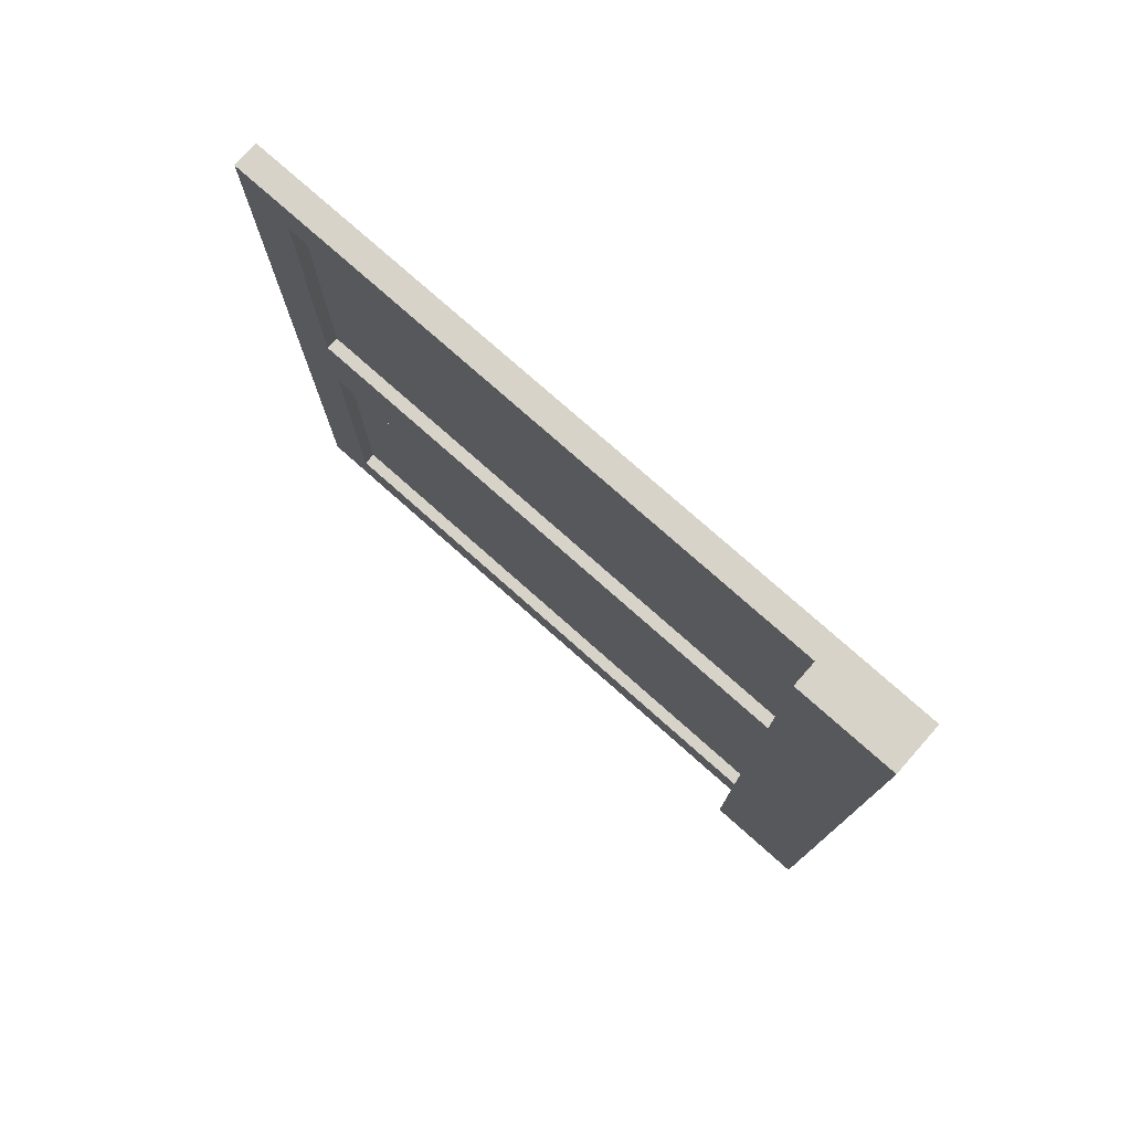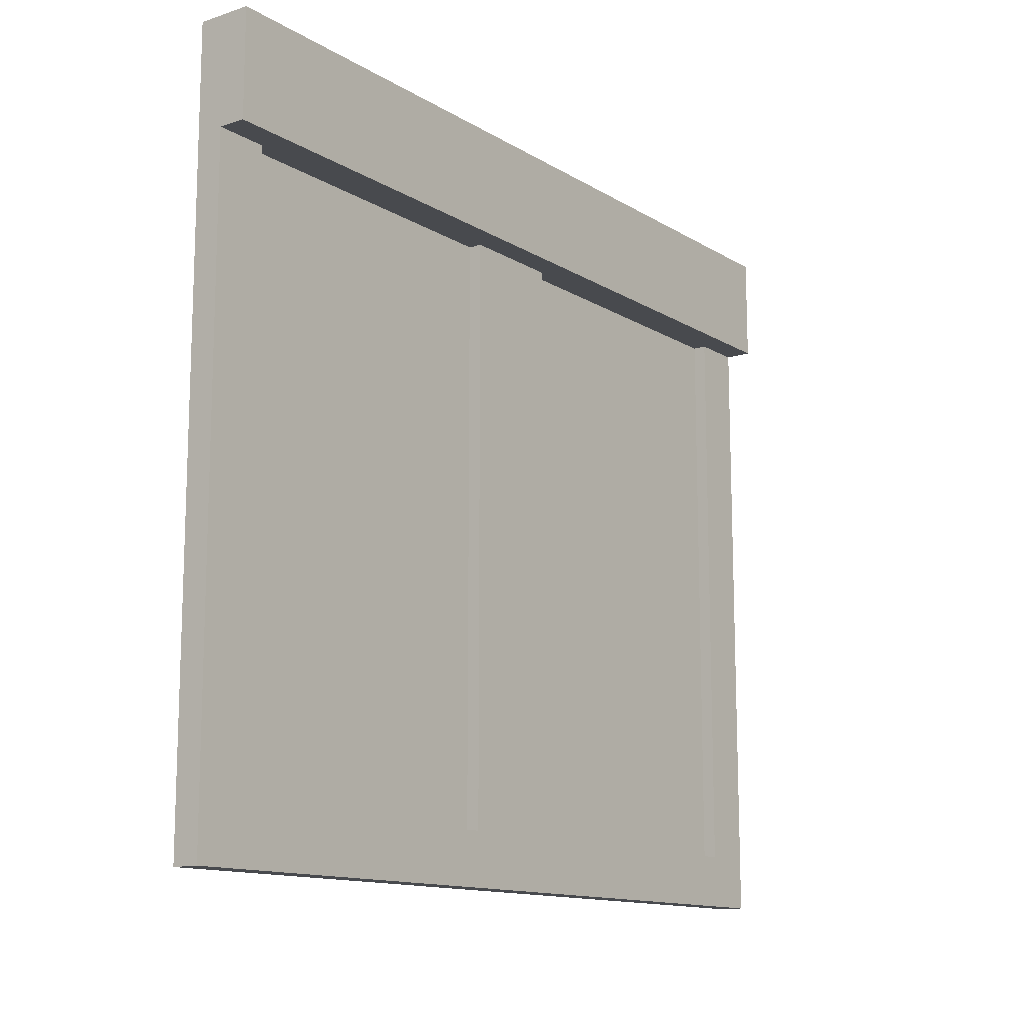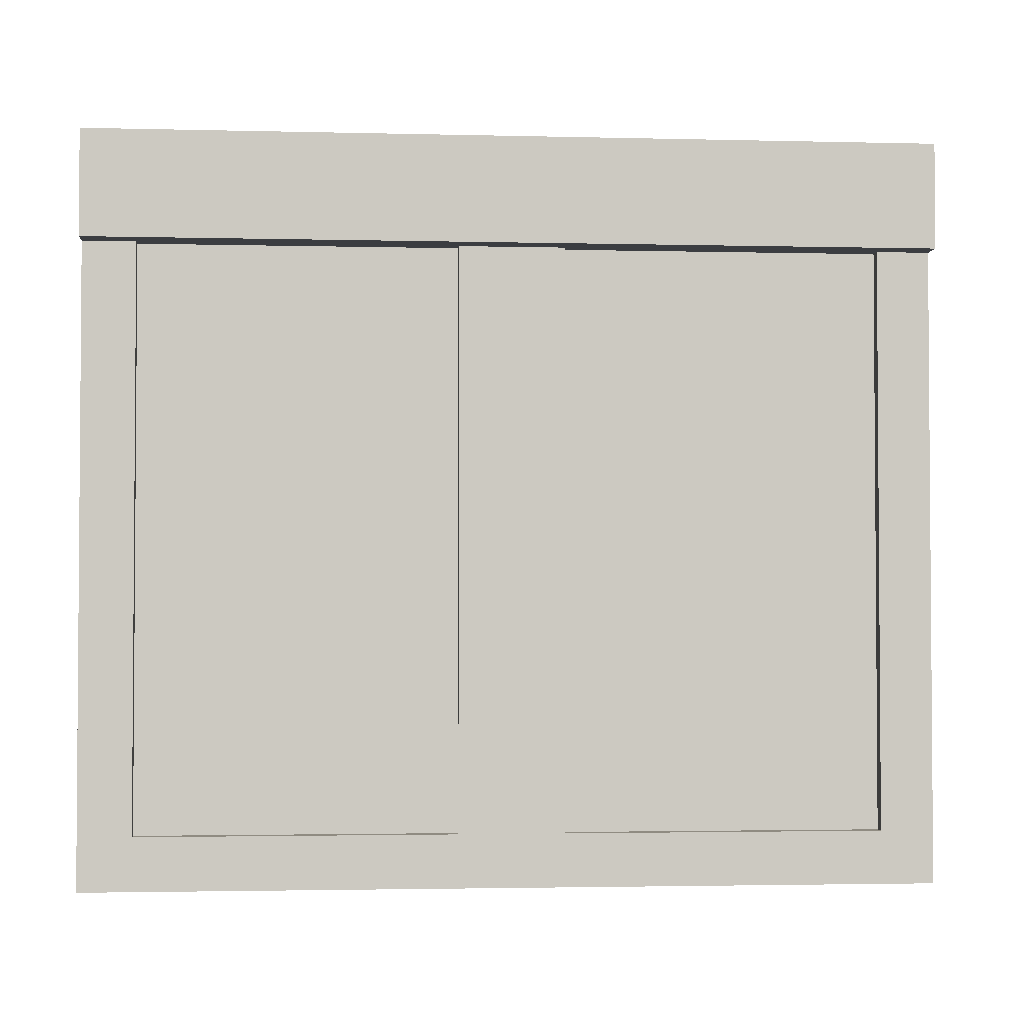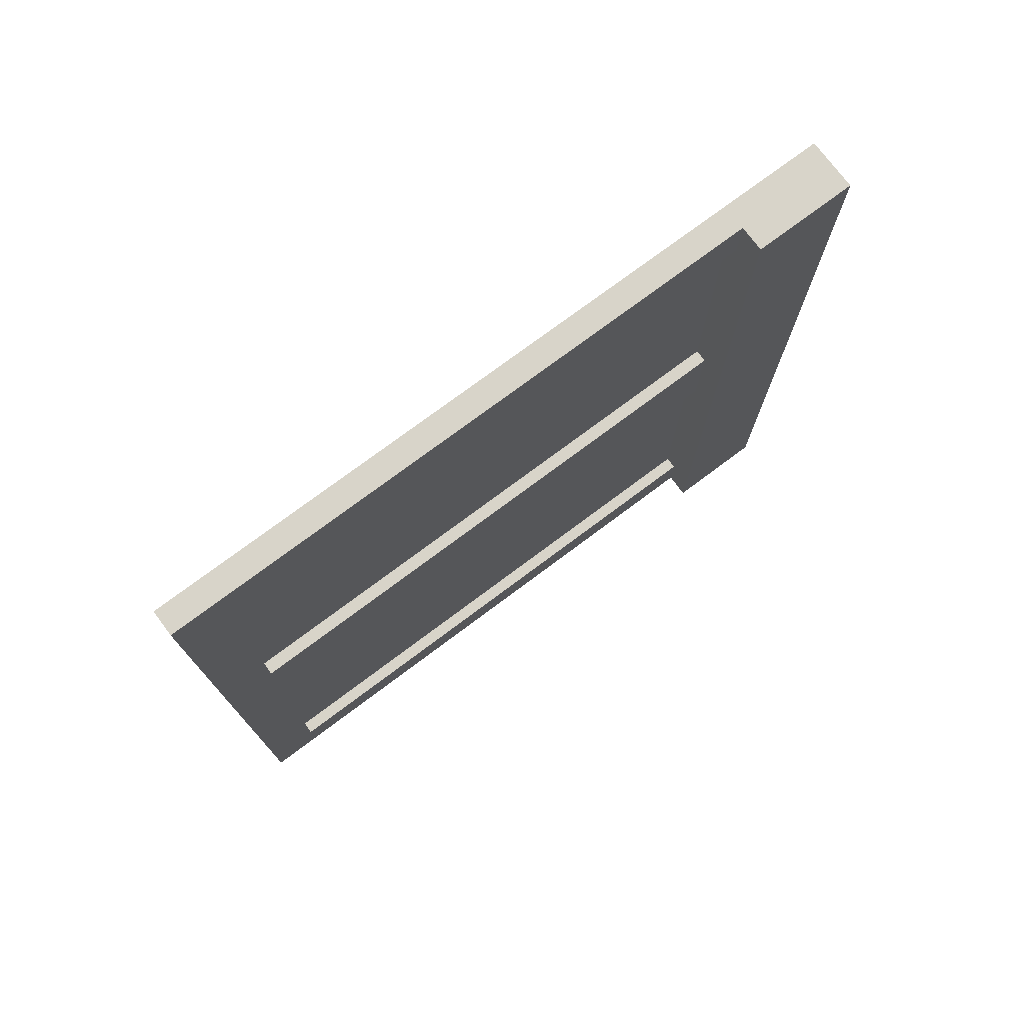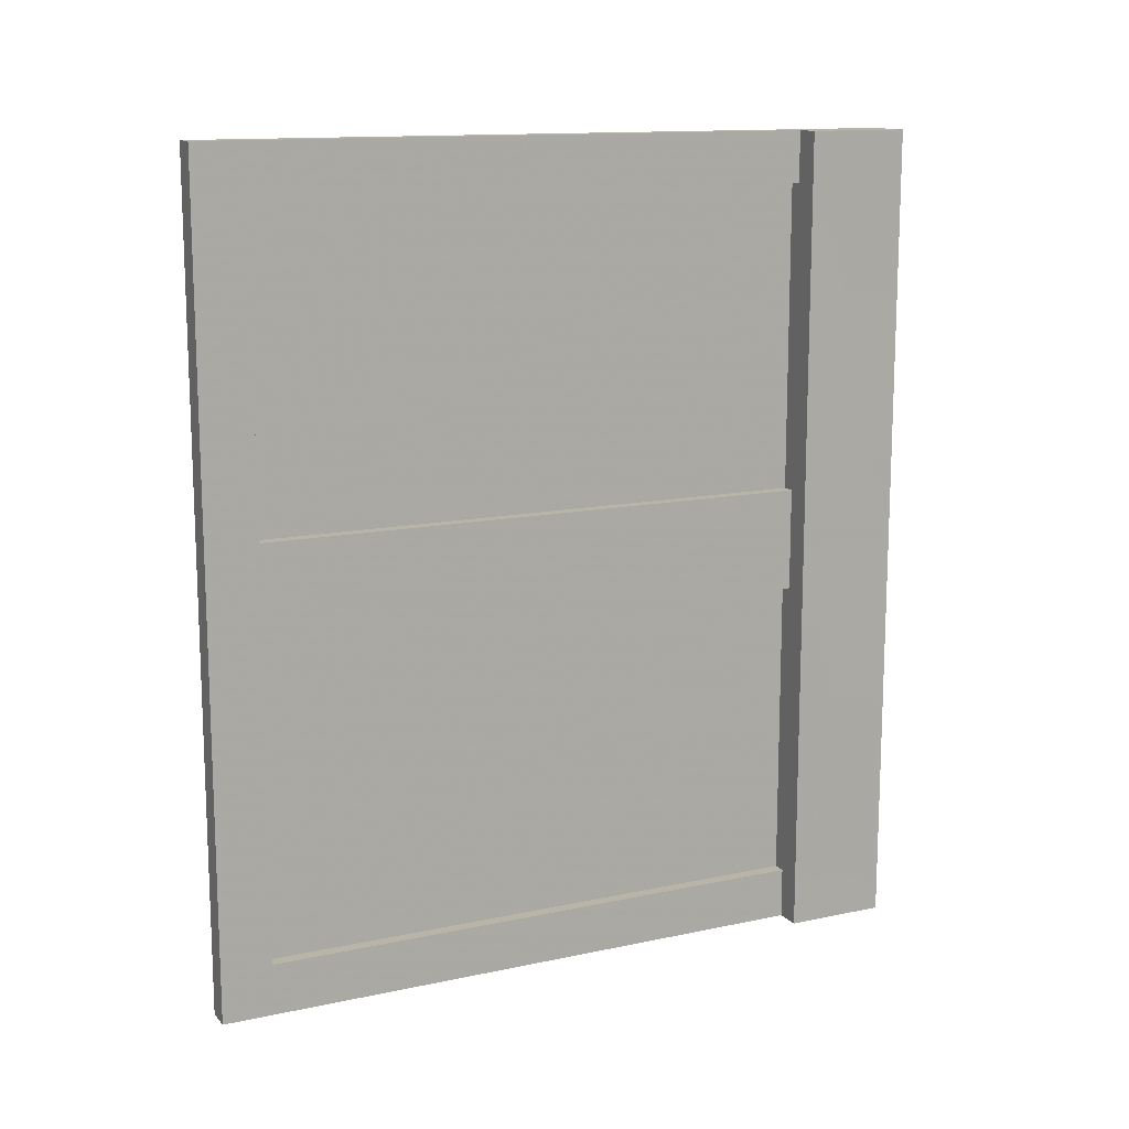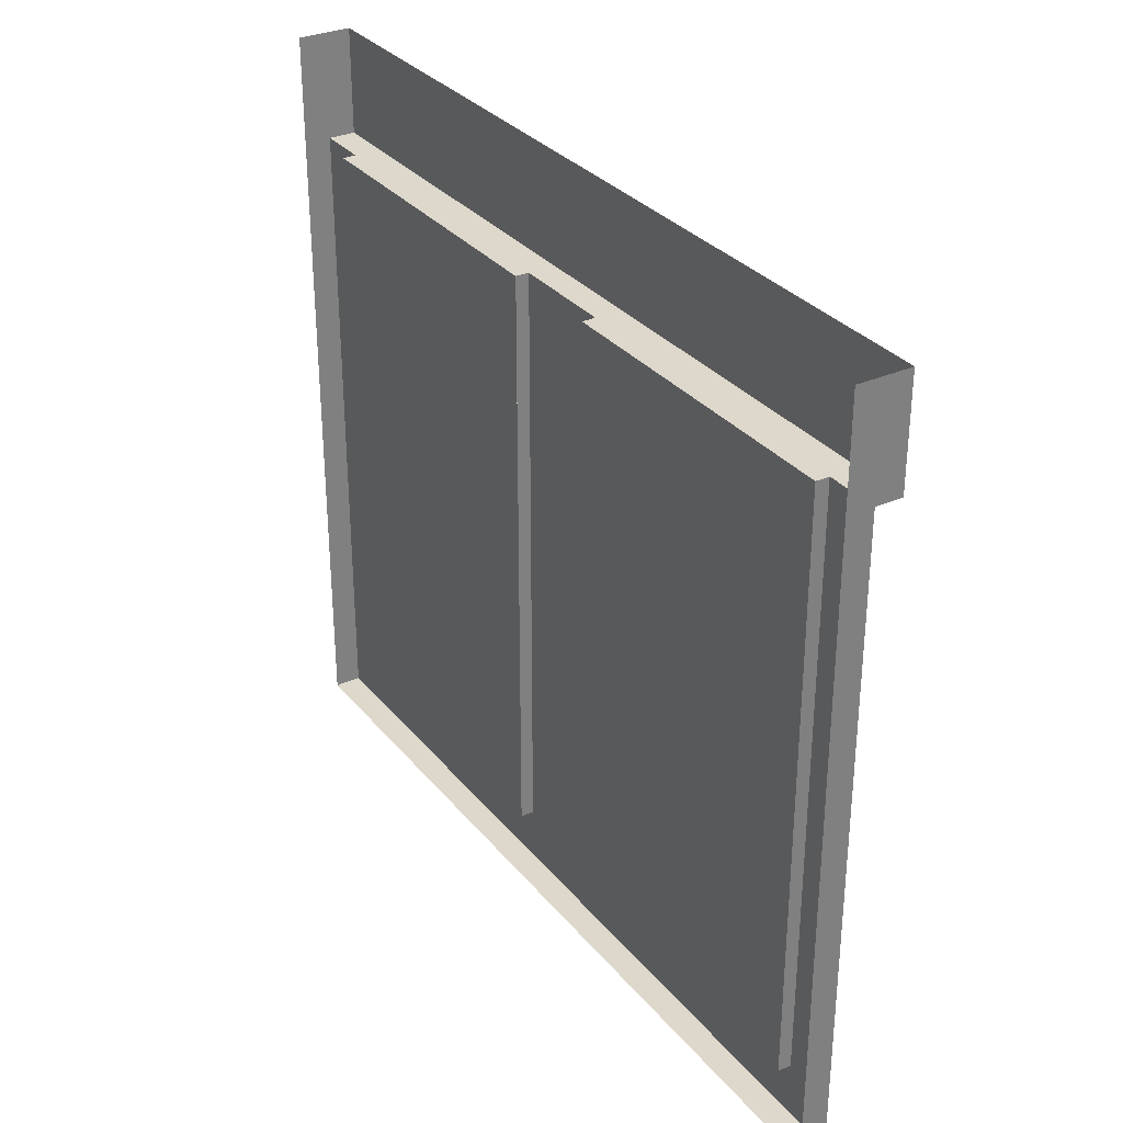
<metadata>
{"format":"obj","ext":"obj","renderer":"f3d","projection":"perspective","resolution":1024,"background":"white","views":[{"elev":77.0,"azim":131.6,"up":"+Z"},{"elev":-13.1,"azim":36.7,"up":"+Y"},{"elev":-2.5,"azim":85.0,"up":"+Y"},{"elev":75.3,"azim":53.2,"up":"+Z"},{"elev":13.3,"azim":64.2,"up":"+Z"},{"elev":31.4,"azim":-32.2,"up":"+Y"}]}
</metadata>
<code>
v -0.4844 -1.406 0.0625
v -0.4844 -1 0.2969
v -0.4844 -1 0.3281
v -0.4844 -1.453 0.0625
v -0.4844 -1.156 0.0625
v -0.4844 -1 0.1562
v -0.4844 -1 0.1875
v -0.4844 -1.203 0.0625
v -0.4844 -1.688 0.1875
v -0.4844 -1.281 0.4375
v -0.4844 -1.328 0.4375
v -0.4844 -1.688 0.2188
v -0.4844 -1.641 0.0625
v -0.4844 -1 0.4375
v -0.4844 -1.047 0.4375
v -0.4844 -1.688 0.0625
v -0.4844 -1.688 0.3438
v -0.4844 -1.531 0.4375
v -0.4844 -1.578 0.4375
v -0.4844 -1.688 0.375
v -0.4844 -1.453 0.4375
v -0.4844 -1 0.1719
v -0.4844 -1 0.2031
v -0.4844 -1.406 0.4375
v -0.4844 -1.203 0.4375
v -0.4844 -1 0.3125
v -0.4844 -1 0.3438
v -0.4844 -1.156 0.4375
v -0.4844 -1.688 0.2812
v -0.4844 -1.328 0.0625
v -0.4844 -1.281 0.0625
v -0.4844 -1.688 0.3125
v -0.4844 -1.688 0.4375
v -0.4844 -1.047 0.0625
v -0.4844 -1 0.0625
v -0.4844 -1.641 0.4375
v -0.4844 -1.688 0.125
v -0.4844 -1.578 0.0625
v -0.4844 -1.531 0.0625
v -0.4844 -1.688 0.1562
v -0.4688 -1 0.4375
v -0.4688 -1 0.5
v -0.4688 -1.75 0.5
v -0.4688 -1.688 0.4375
v -0.4844 -1 0.2656
v -0.4688 -1 0.25
v -0.4375 -1 0.5
v -0.4375 -0.875 0.5
v -0.5 -1 0.5
v -0.5 -1.75 0.5
v -0.5 -1.75 0
v -0.4688 -1.75 0
v -0.4688 -1.688 0.0625
v -0.4844 -1.688 0.2344
v -0.4844 -1.688 0.2656
v -0.4844 -1.359 0.4375
v -0.4688 -1 0
v -0.4688 -1 0.0625
v -0.4844 -1.359 0.0625
v -0.5 -0.875 0.5
v -0.4375 -1 0
v -0.4375 -0.875 0
v -0.4844 -1 0.2344
v -0.4688 -1 -0.5
v -0.5 -1 -0.5
v -0.5 -0.875 -0.5
v -0.4375 -0.875 -0.5
v -0.4375 -1 -0.5
v -0.4688 -1 -0.4375
v -0.4688 -1.688 -0.4375
v -0.4688 -1.75 -0.5
v -0.5 -1.75 -0.5
v -0.4688 -1 -0.0625
v -0.4688 -1.688 -0.0625
v -0.4844 -1.328 -0.0625
v -0.4844 -1 -0.0625
v -0.4844 -1 -0.2344
v -0.4688 -1 -0.25
v -0.4844 -1 -0.2656
v -0.4844 -1 -0.4375
v -0.4844 -1.328 -0.4375
v -0.4844 -1.359 -0.4375
v -0.4844 -1.688 -0.4375
v -0.4844 -1.688 -0.2656
v -0.4844 -1.359 -0.0625
v -0.4844 -1.688 -0.0625
v -0.4844 -1.688 -0.2344
v -0.4844 -1.406 -0.4375
v -0.4844 -1 -0.2031
v -0.4844 -1 -0.1719
v -0.4844 -1.453 -0.4375
v -0.4844 -1.156 -0.4375
v -0.4844 -1 -0.3438
v -0.4844 -1 -0.3125
v -0.4844 -1.203 -0.4375
v -0.4844 -1.688 -0.3125
v -0.4844 -1.281 -0.0625
v -0.4844 -1.688 -0.2812
v -0.4844 -1.641 -0.4375
v -0.4844 -1.047 -0.0625
v -0.4844 -1.688 -0.1562
v -0.4844 -1.531 -0.0625
v -0.4844 -1.578 -0.0625
v -0.4844 -1.688 -0.125
v -0.4844 -1.453 -0.0625
v -0.4844 -1 -0.3281
v -0.4844 -1 -0.2969
v -0.4844 -1.406 -0.0625
v -0.4844 -1.203 -0.0625
v -0.4844 -1 -0.1875
v -0.4844 -1 -0.1562
v -0.4844 -1.156 -0.0625
v -0.4844 -1.688 -0.2188
v -0.4844 -1.281 -0.4375
v -0.4844 -1.688 -0.1875
v -0.4844 -1.047 -0.4375
v -0.4844 -1.641 -0.0625
v -0.4844 -1.688 -0.375
v -0.4844 -1.578 -0.4375
v -0.4844 -1.531 -0.4375
v -0.4844 -1.688 -0.3438
f 1 2 3
f 1 3 4
f 5 6 7
f 5 7 8
f 9 10 11
f 9 11 12
f 13 14 15
f 13 15 16
f 17 18 19
f 17 19 20
f 21 22 23
f 21 23 24
f 25 26 27
f 25 27 28
f 29 30 31
f 29 31 32
f 33 34 35
f 33 35 36
f 37 38 39
f 37 39 40
f 88 89 90
f 88 90 91
f 92 93 94
f 92 94 95
f 96 97 75
f 96 75 98
f 99 76 100
f 99 100 83
f 101 102 103
f 101 103 104
f 105 106 107
f 105 107 108
f 109 110 111
f 109 111 112
f 113 81 114
f 113 114 115
f 86 116 80
f 86 80 117
f 118 119 120
f 118 120 121
f 41 42 43
f 41 43 44
f 41 44 11
f 41 11 14
f 42 49 43
f 43 49 50
f 43 50 51
f 43 51 52
f 43 52 53
f 43 53 44
f 44 53 54
f 44 54 55
f 44 55 33
f 44 33 56
f 44 56 11
f 53 52 57
f 53 57 58
f 53 58 35
f 53 35 30
f 53 30 59
f 53 59 16
f 53 16 54
f 64 69 70
f 64 70 71
f 64 71 72
f 64 72 65
f 73 57 52
f 73 52 74
f 73 74 75
f 73 75 76
f 69 80 70
f 70 80 81
f 70 81 82
f 70 82 83
f 70 83 84
f 70 84 74
f 70 74 52
f 70 52 71
f 71 52 72
f 72 52 51
f 85 74 86
f 86 74 87
f 87 74 84
f 75 74 85
f 41 14 45
f 41 45 46
f 41 46 47
f 41 47 42
f 42 47 48
f 42 48 49
f 48 60 49
f 47 61 62
f 47 62 48
f 57 61 58
f 58 61 46
f 58 46 63
f 58 63 35
f 45 63 46
f 46 61 47
f 64 65 66
f 64 66 67
f 64 67 68
f 64 68 69
f 61 68 67
f 61 67 62
f 73 61 57
f 73 76 77
f 73 77 78
f 73 78 61
f 61 78 68
f 68 78 69
f 69 78 79
f 69 79 80
f 77 79 78
f 76 86 83
f 76 83 80
f 14 33 16
f 14 16 35

</code>
